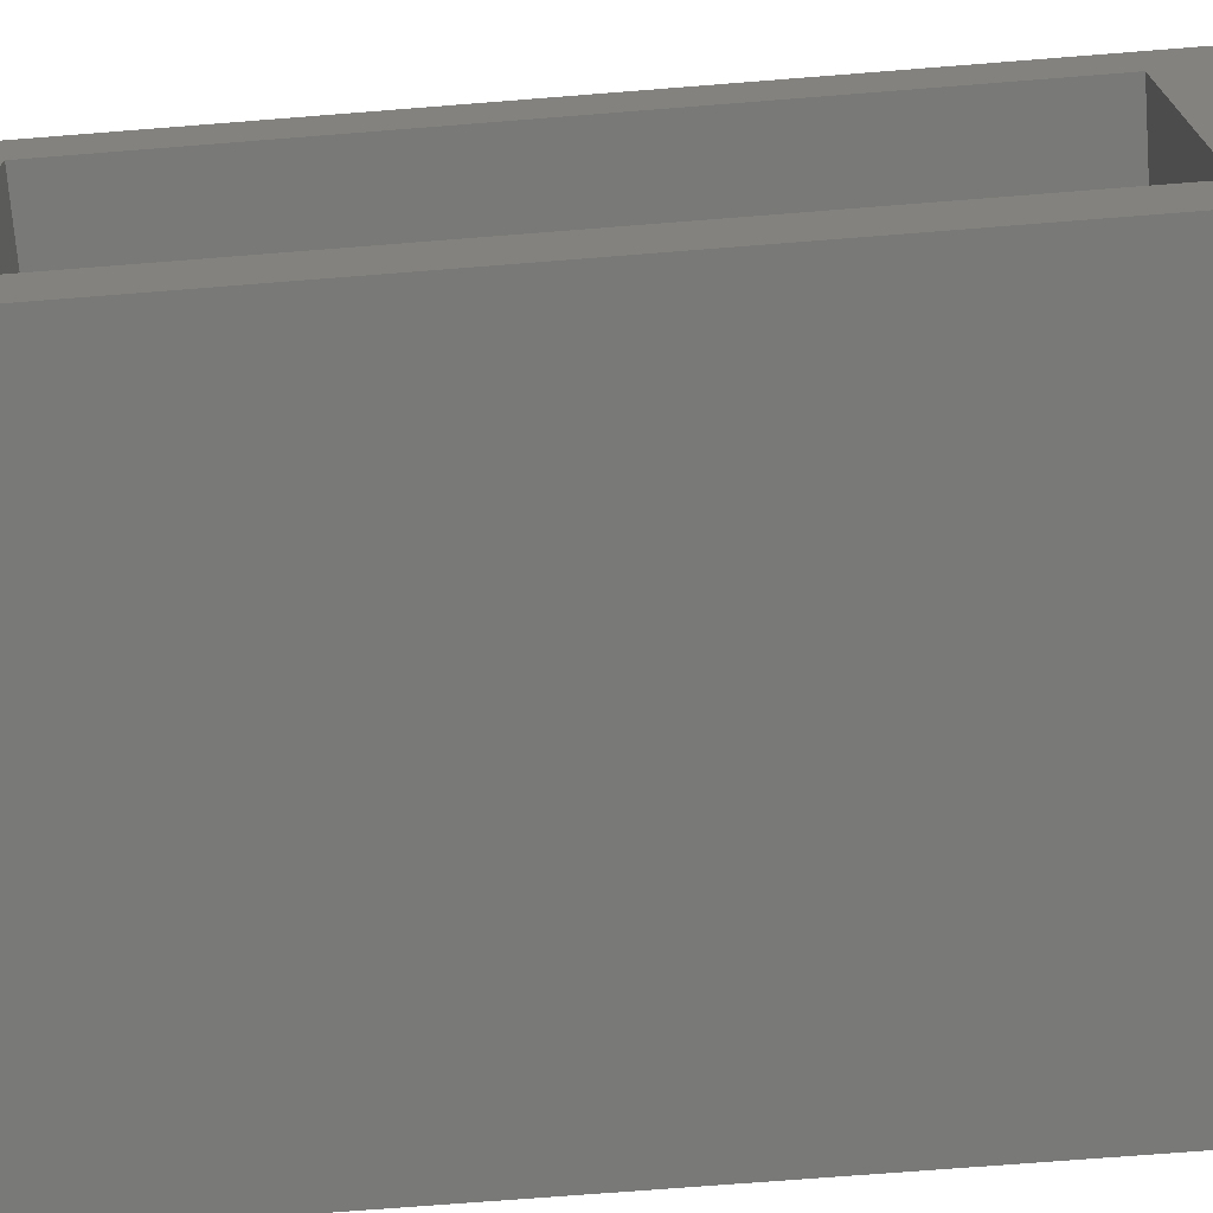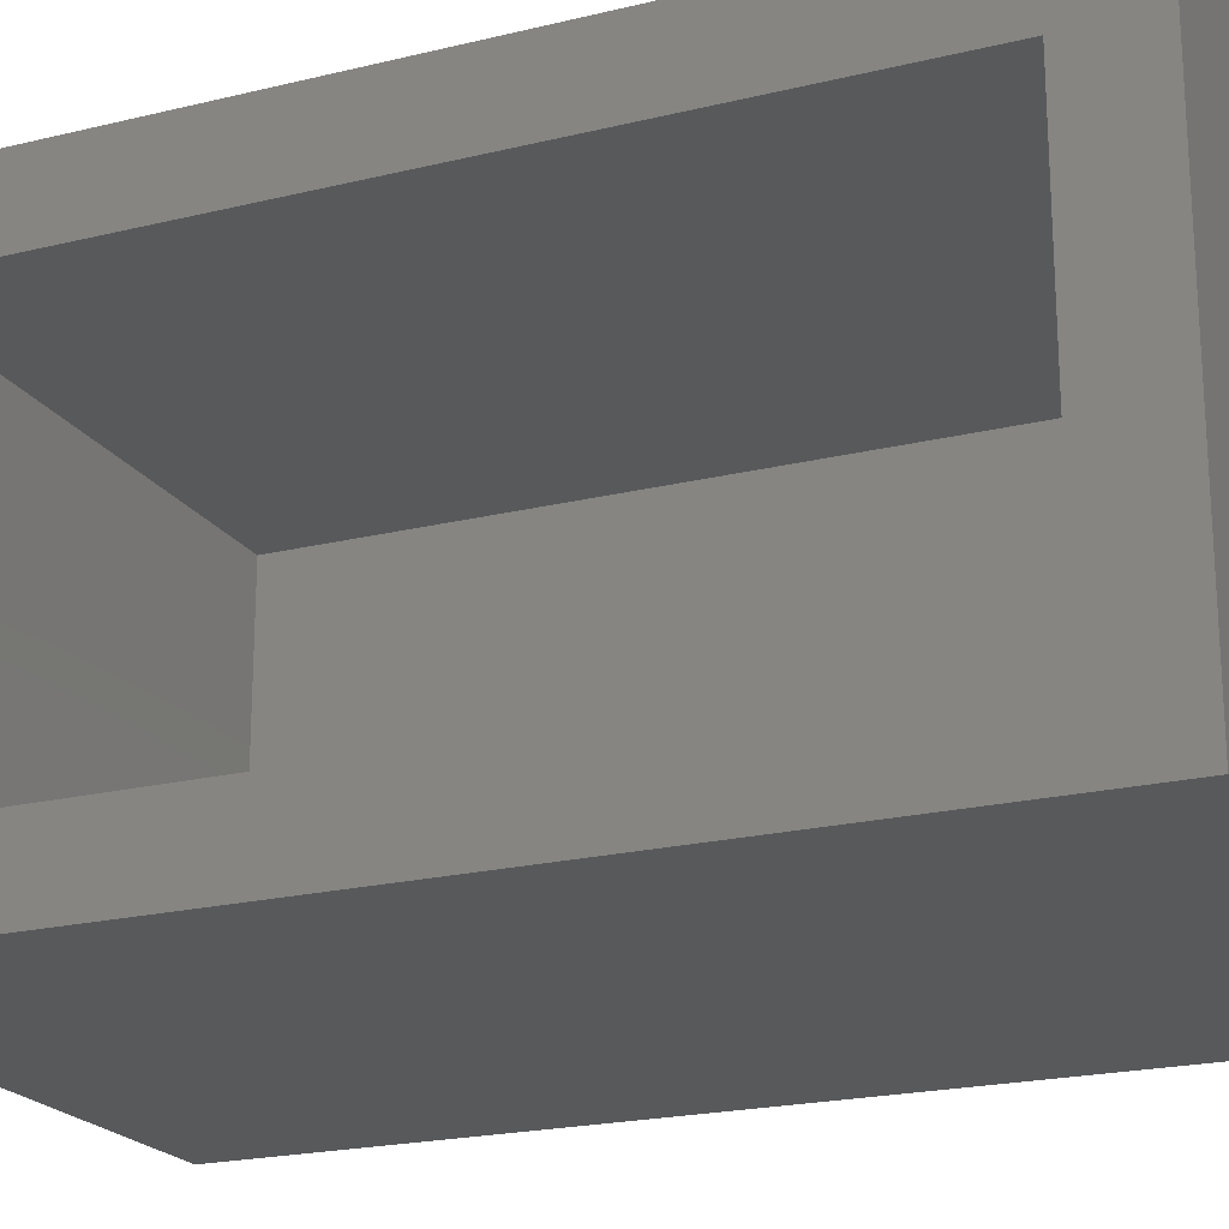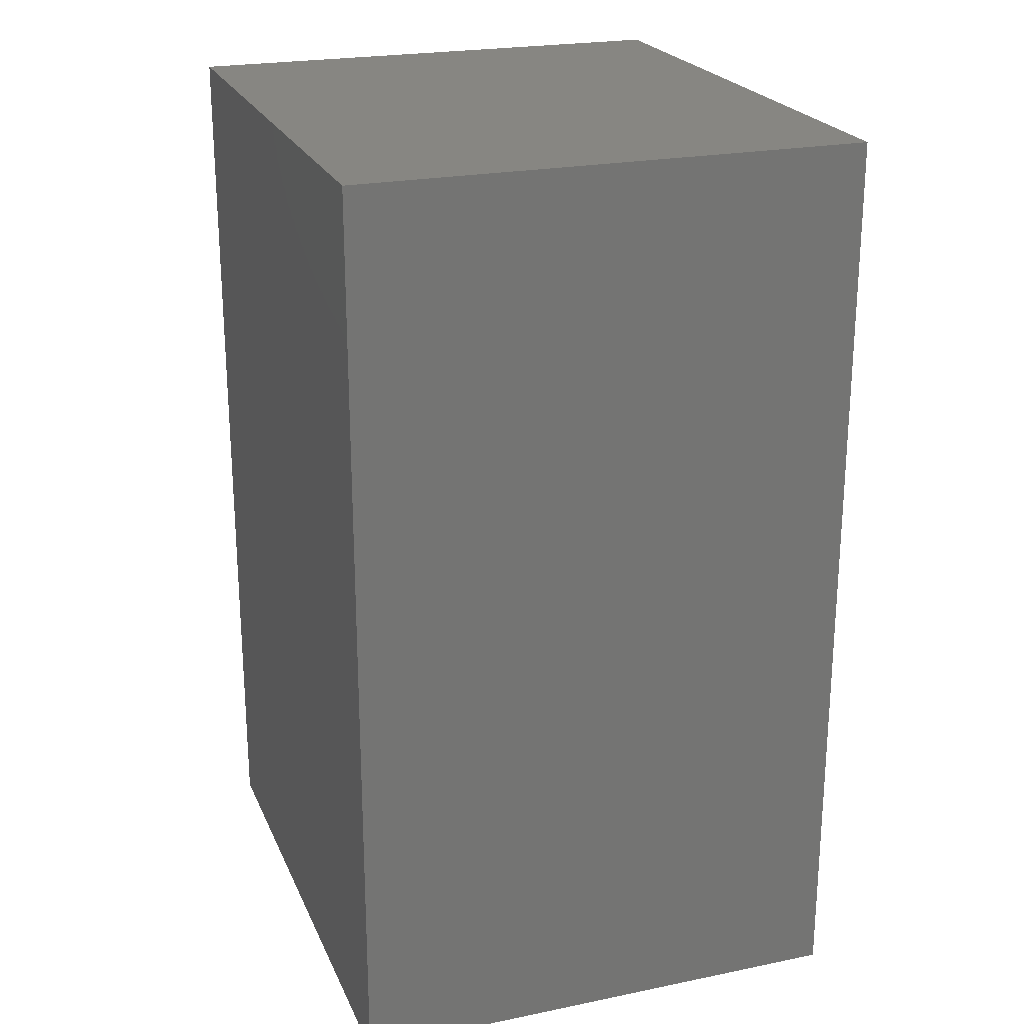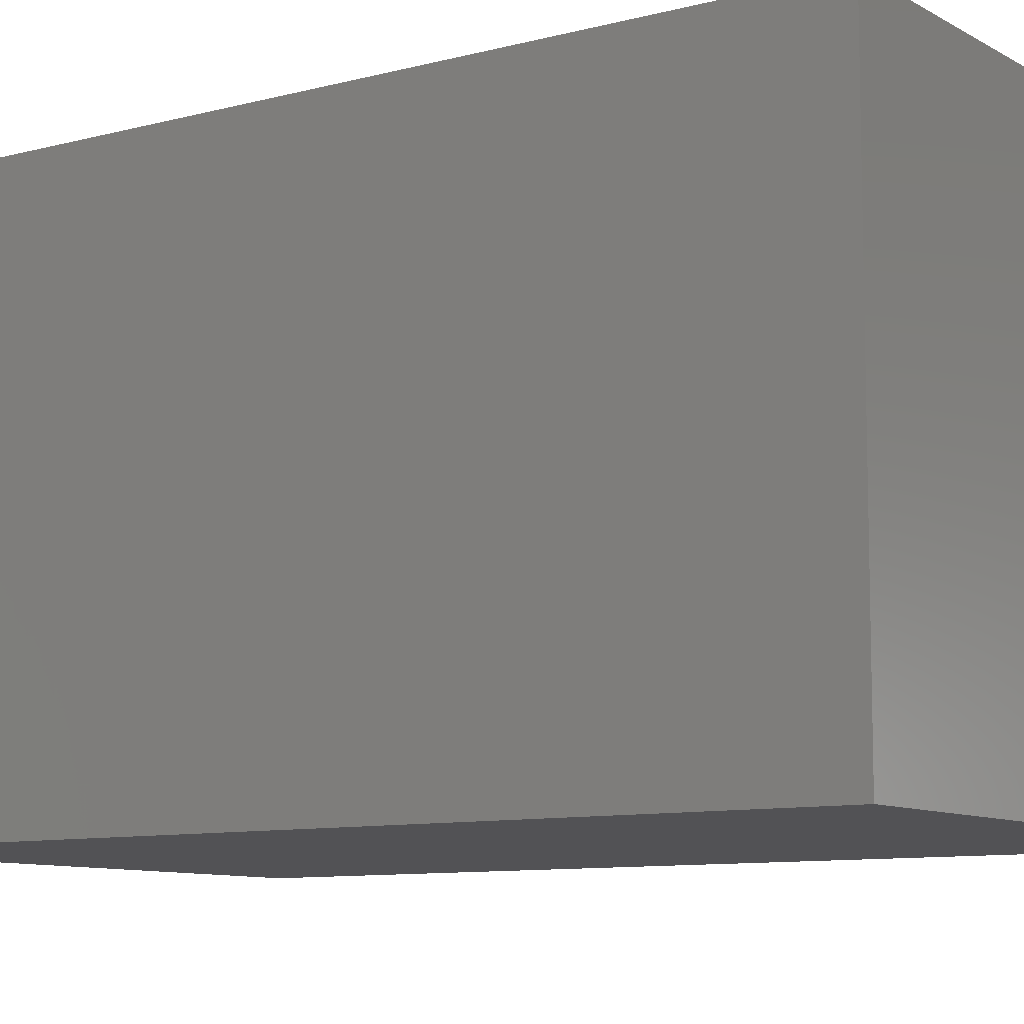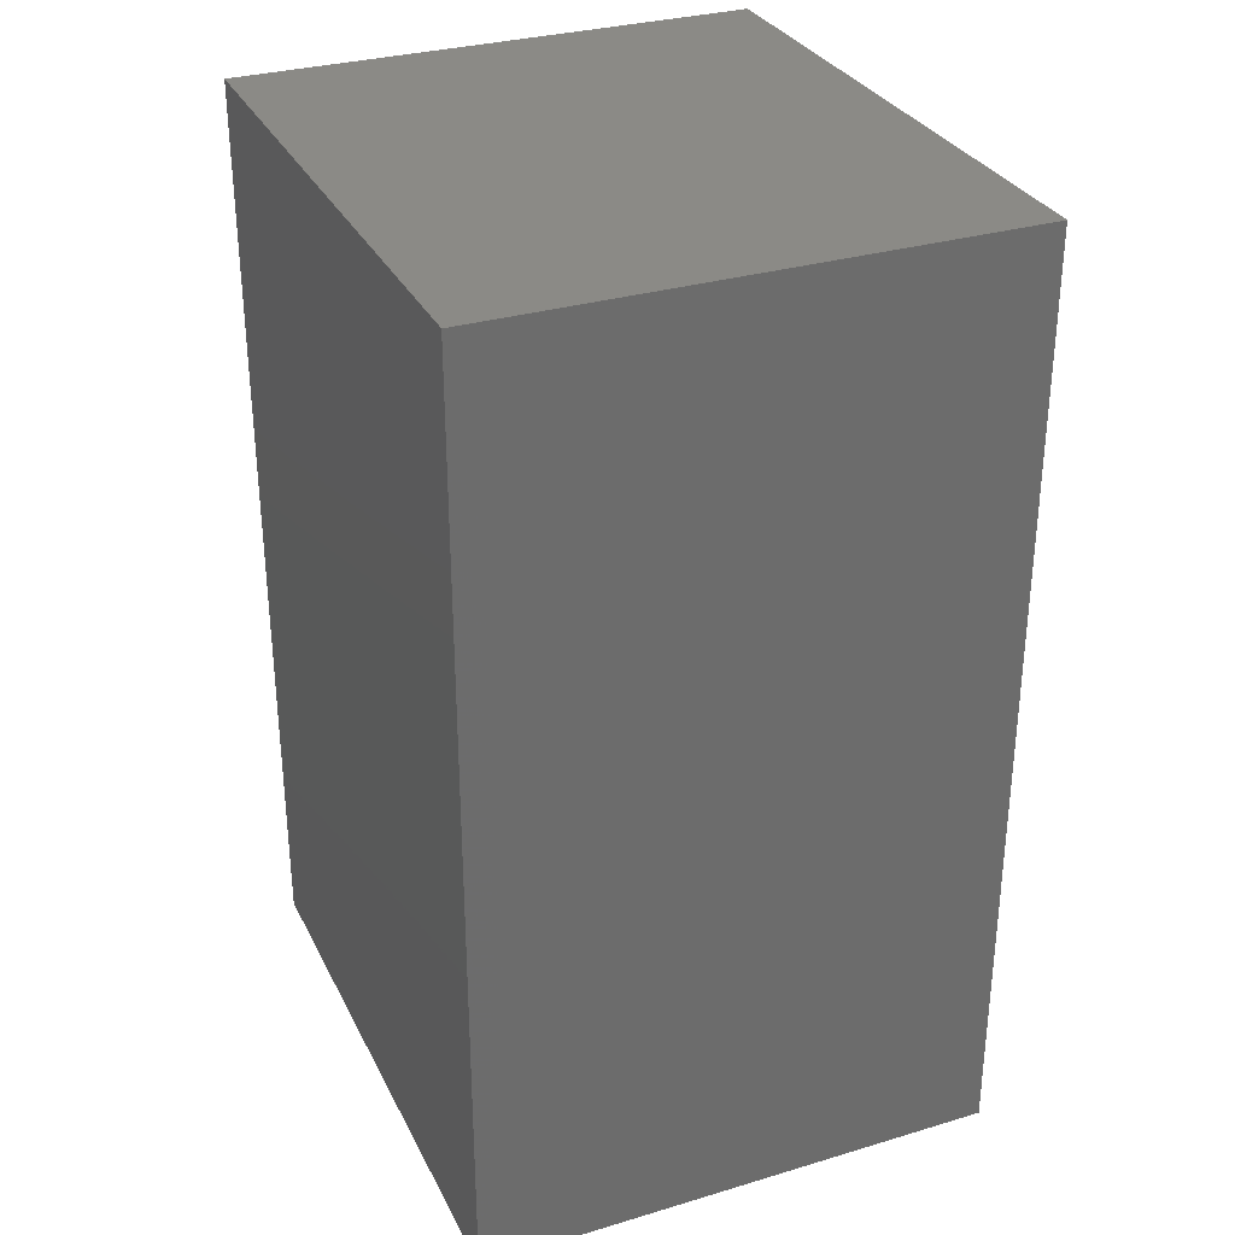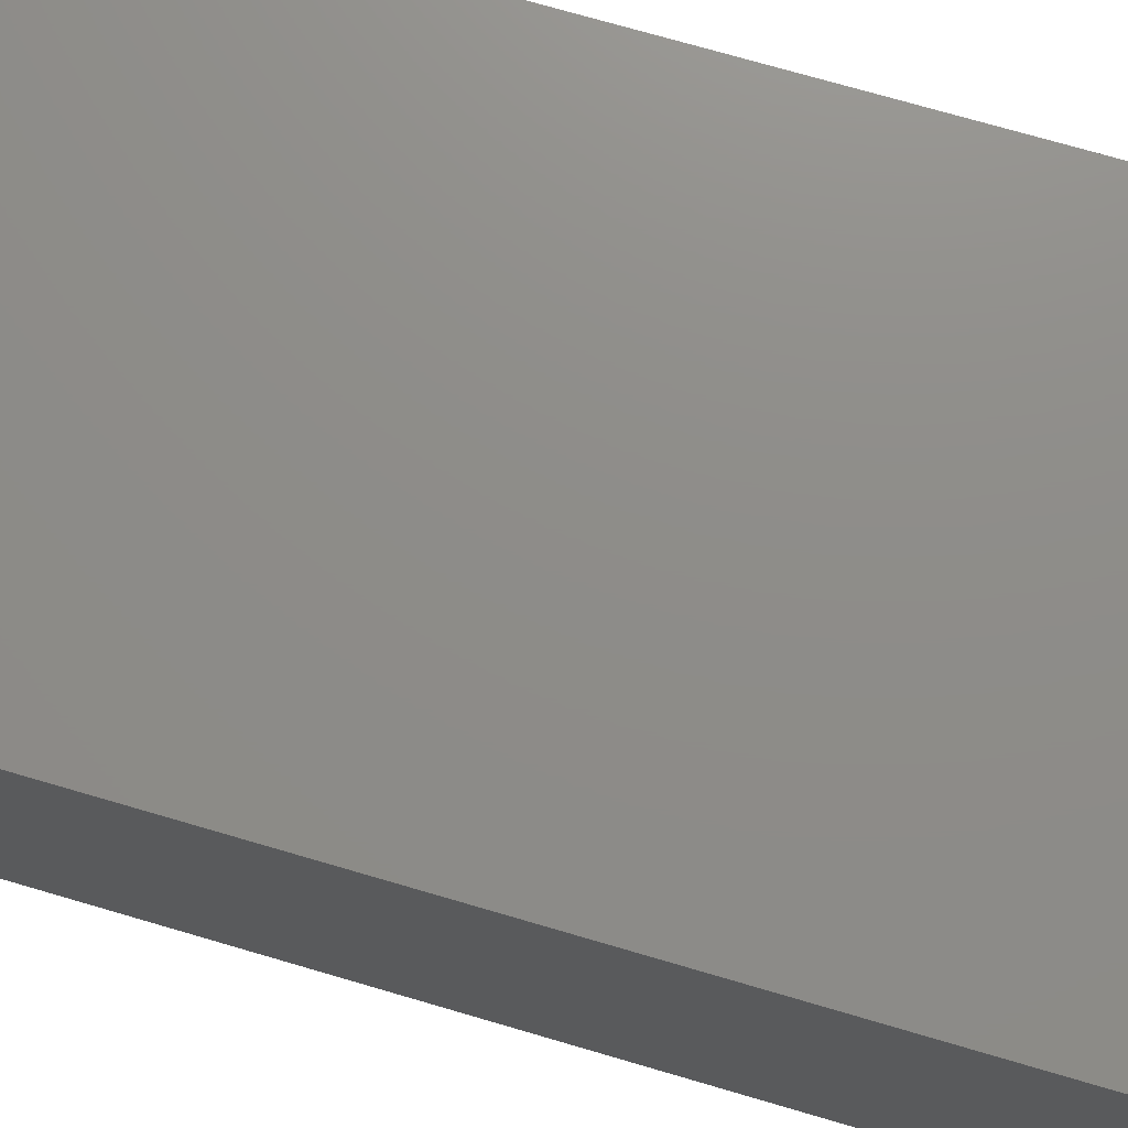
<metadata>
{"format":"stl","ext":"stl","renderer":"f3d","projection":"perspective","resolution":1024,"background":"white","views":[{"elev":-71.8,"azim":94.5,"up":"+Y"},{"elev":-21.0,"azim":113.7,"up":"+Y"},{"elev":22.9,"azim":-109.2,"up":"+Z"},{"elev":-9.4,"azim":-55.2,"up":"+Y"},{"elev":31.2,"azim":-113.0,"up":"+Z"},{"elev":74.5,"azim":-73.8,"up":"+Y"}]}
</metadata>
<code>
# stl→obj: 16 verts, 28 faces
v 0.2344 0.2085 0
v 0.2344 0.146 0.0625
v 0.2344 -0.2109 0
v 0.2344 -0.1484 0.0625
v 0.2344 -0.2109 0.75
v 0.2344 -0.1484 0.6875
v 0.2344 0.2085 0.75
v 0.2344 0.146 0.6875
v -0.1719 -0.1484 0.0625
v -0.1719 -0.1484 0.6875
v -0.1719 0.146 0.0625
v -0.1719 0.146 0.6875
v -0.2344 -0.2109 0.75
v -0.2344 0.2085 0.75
v -0.2344 -0.2109 0
v -0.2344 0.2085 0
f 1 2 3
f 3 2 4
f 3 4 5
f 5 4 6
f 5 6 7
f 7 6 8
f 7 8 1
f 1 8 2
f 9 10 4
f 4 10 6
f 2 8 11
f 11 8 12
f 11 9 2
f 2 9 4
f 12 8 10
f 10 8 6
f 11 12 9
f 9 12 10
f 13 5 14
f 14 5 7
f 15 16 3
f 3 16 1
f 16 15 14
f 14 15 13
f 1 16 7
f 7 16 14
f 15 3 13
f 13 3 5

</code>
